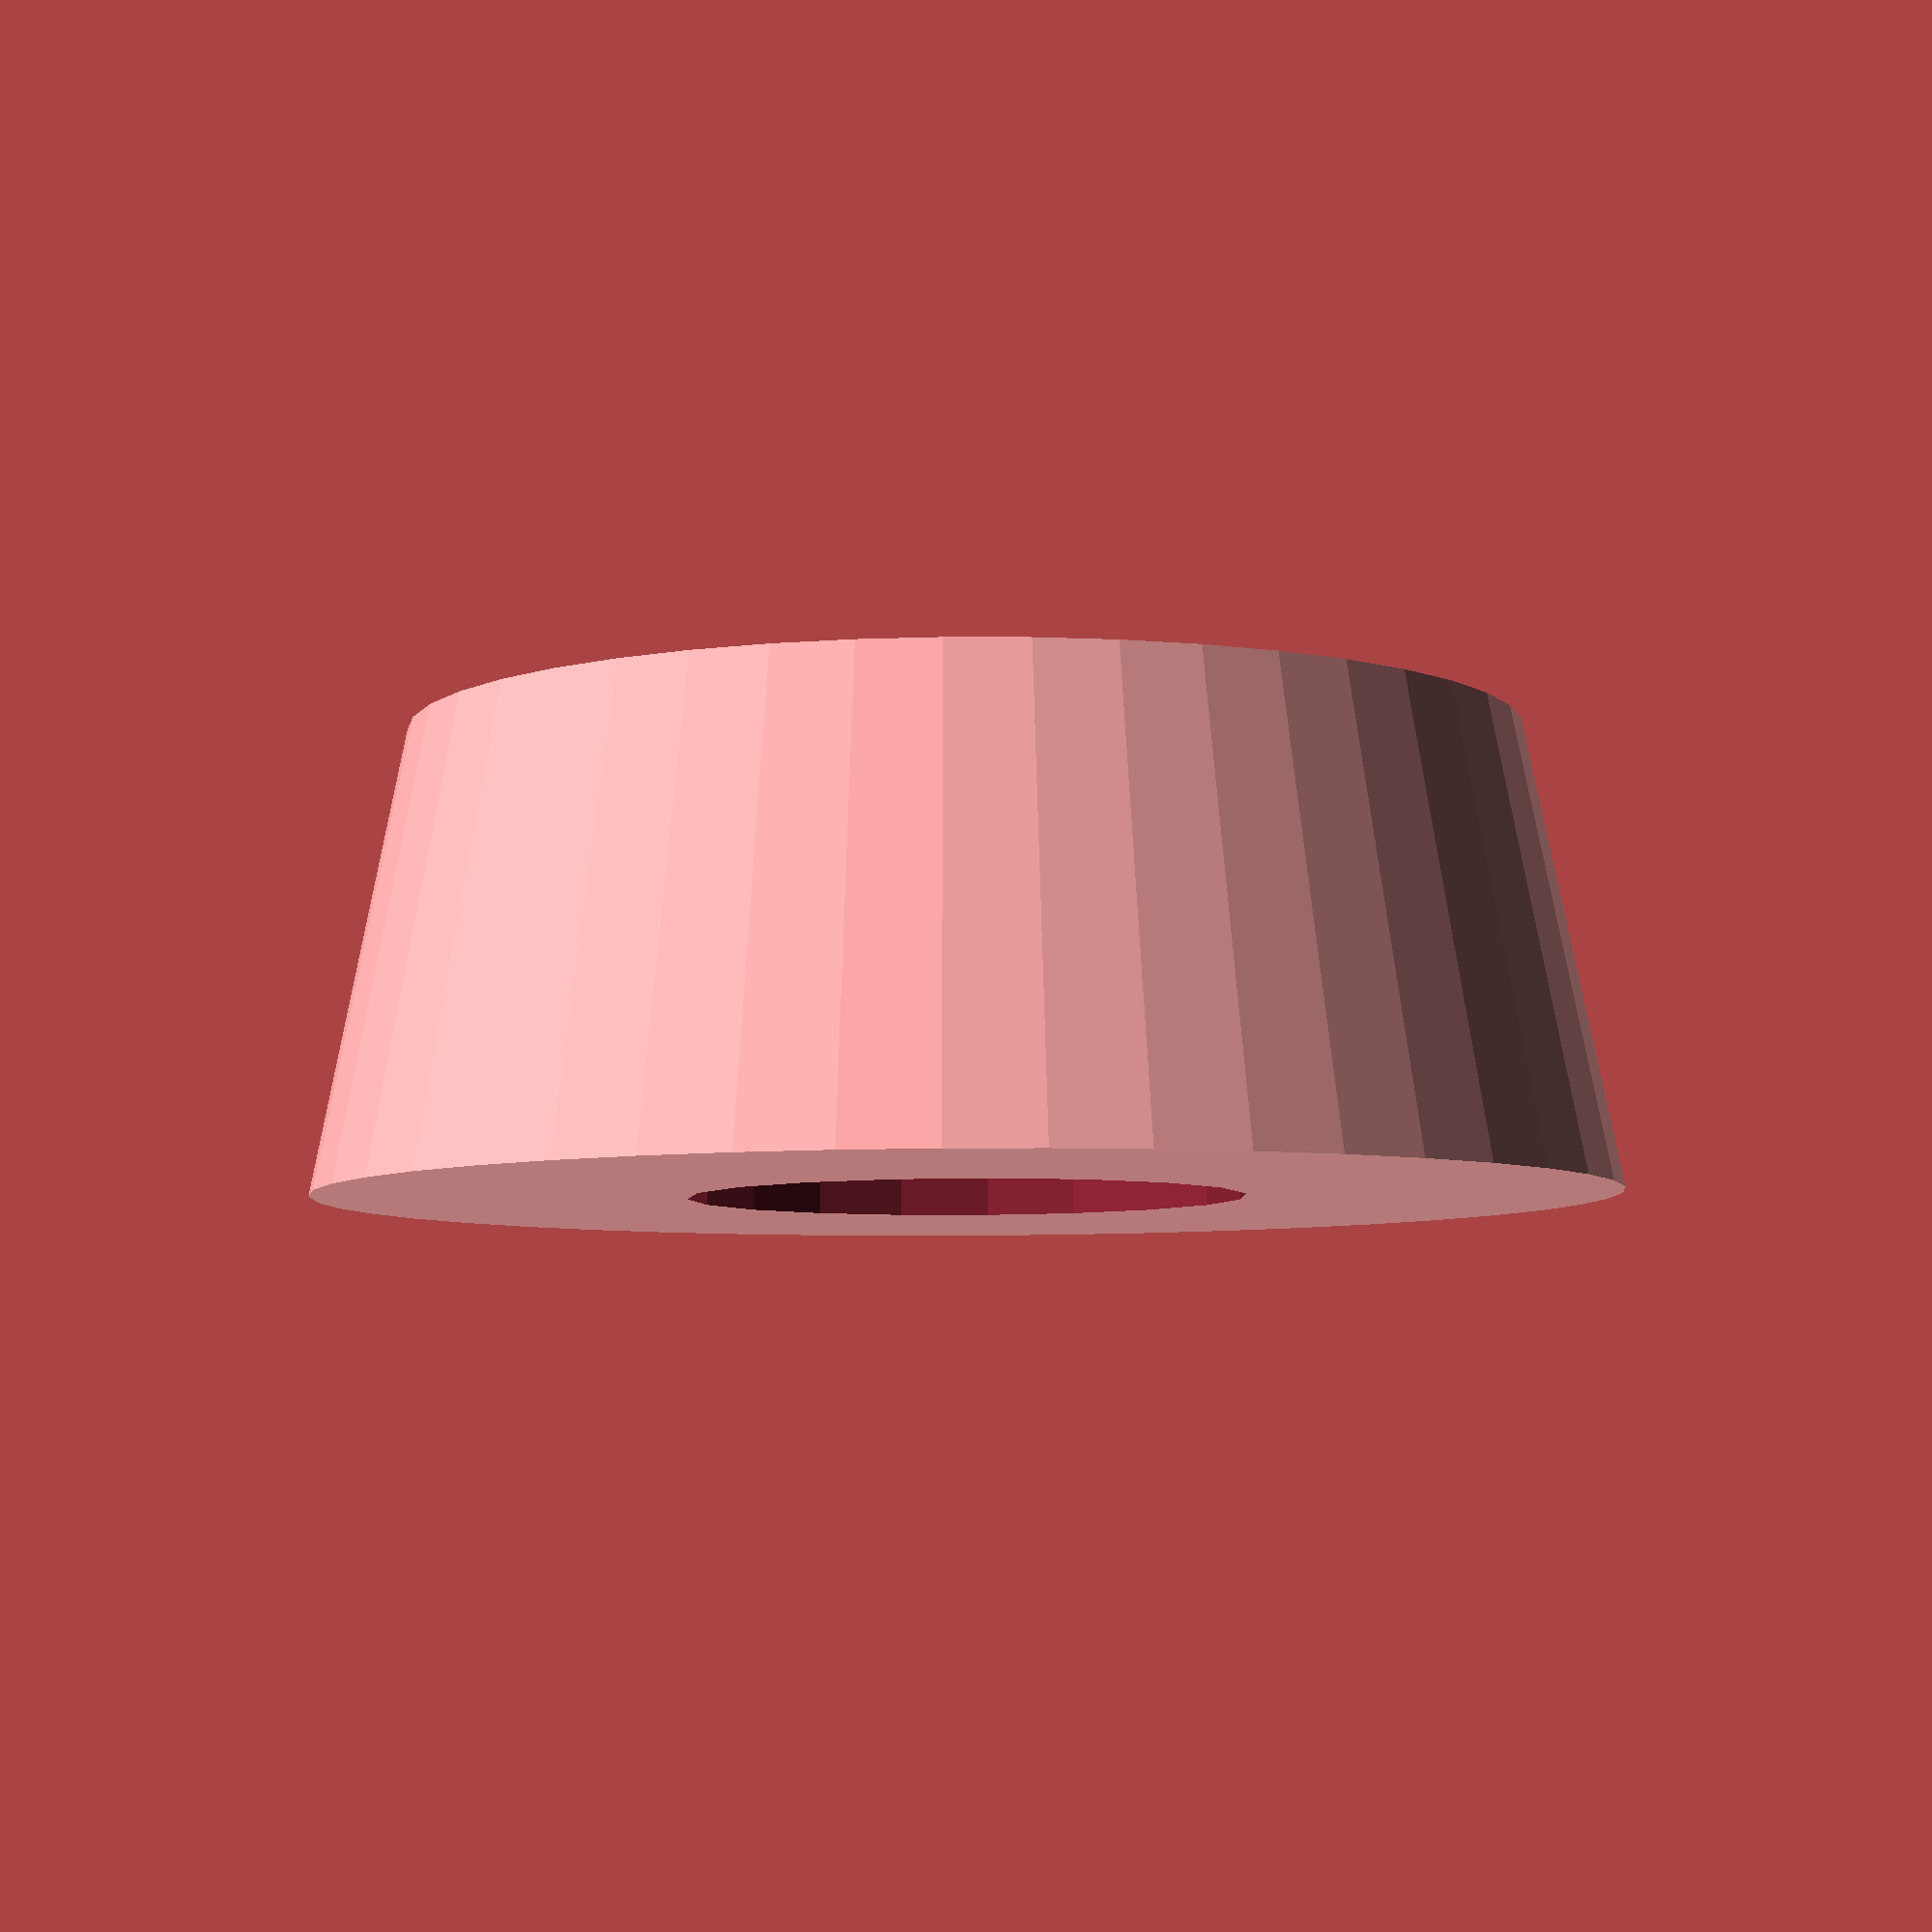
<openscad>
$fs = 1;
$fa = 6;

difference() {
    cylinder(d1=14, d2=12, h=5, center=true);
    cylinder(d=6, h=6, center=true);
}

</openscad>
<views>
elev=276.5 azim=75.6 roll=179.7 proj=p view=wireframe
</views>
